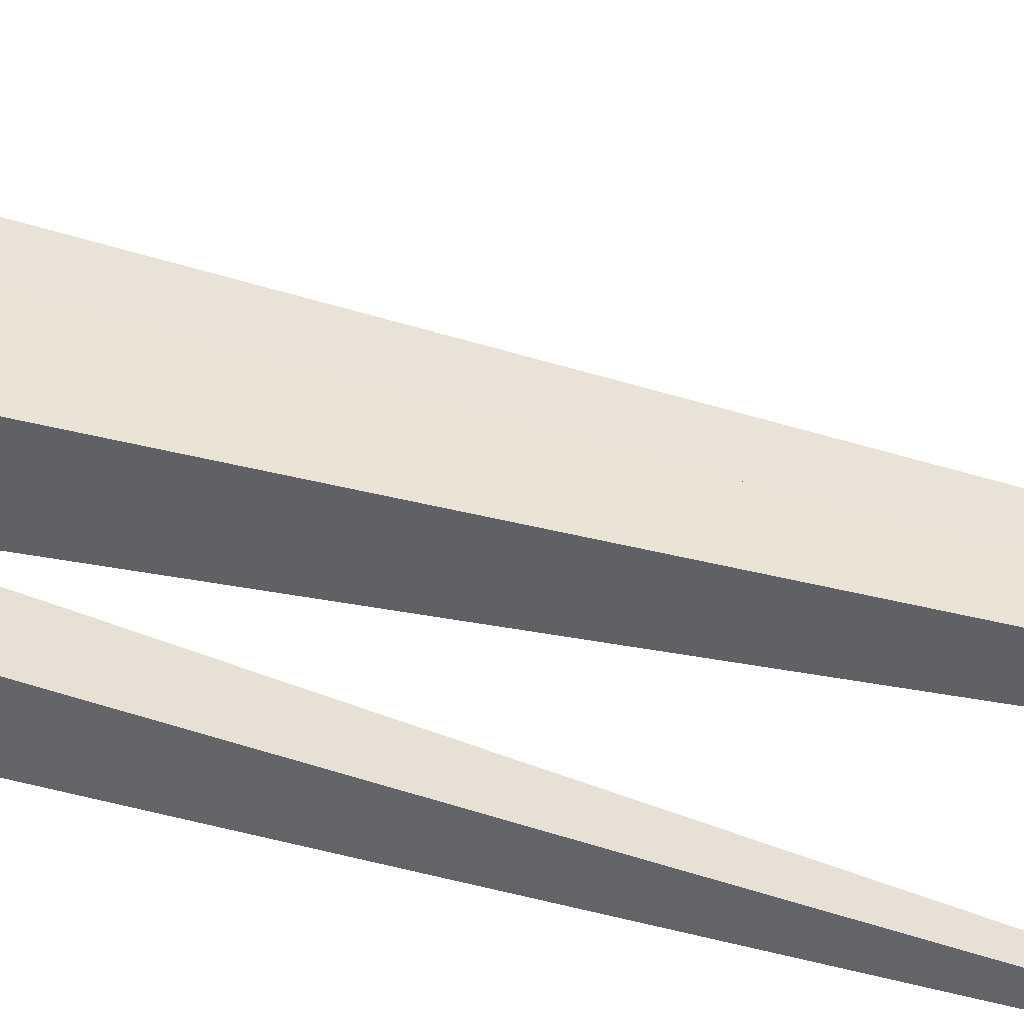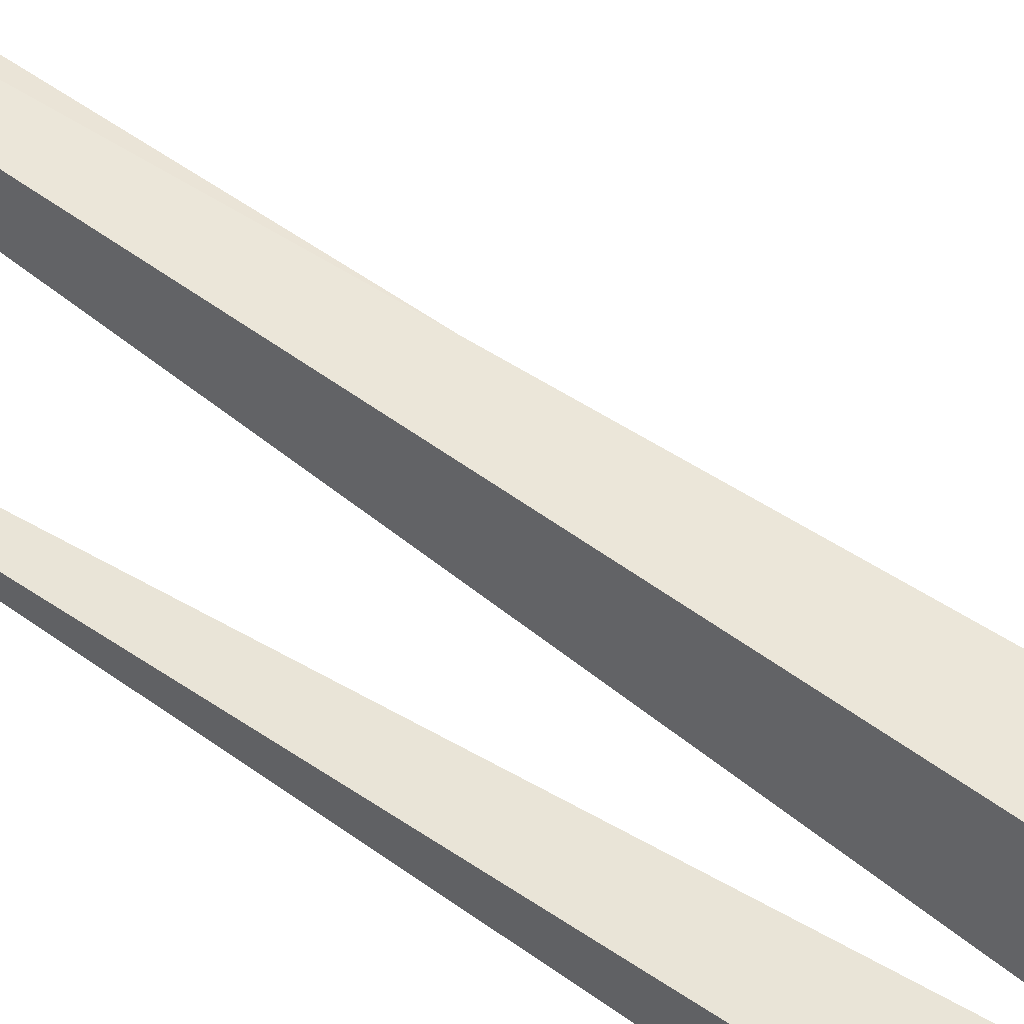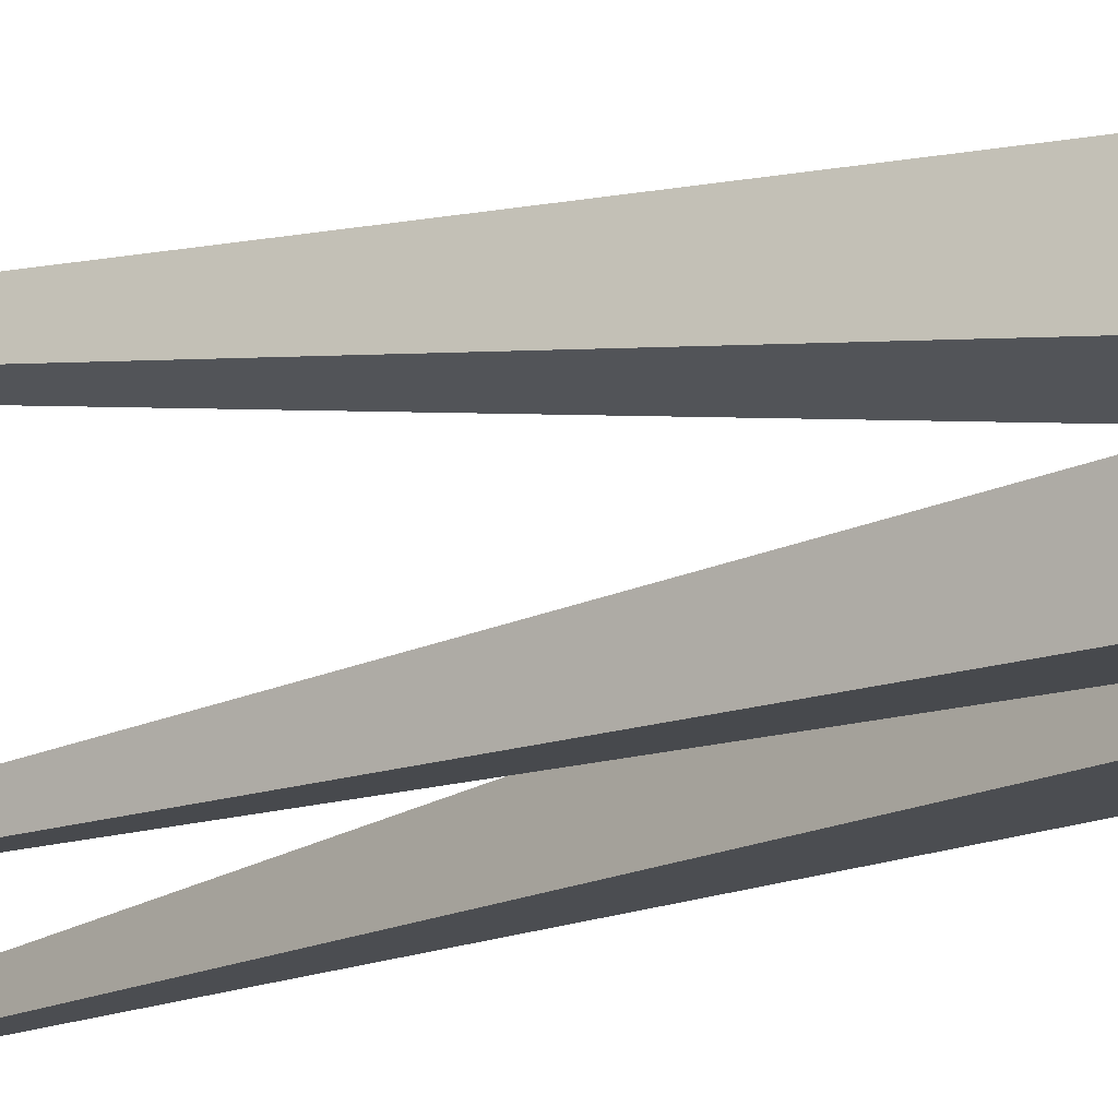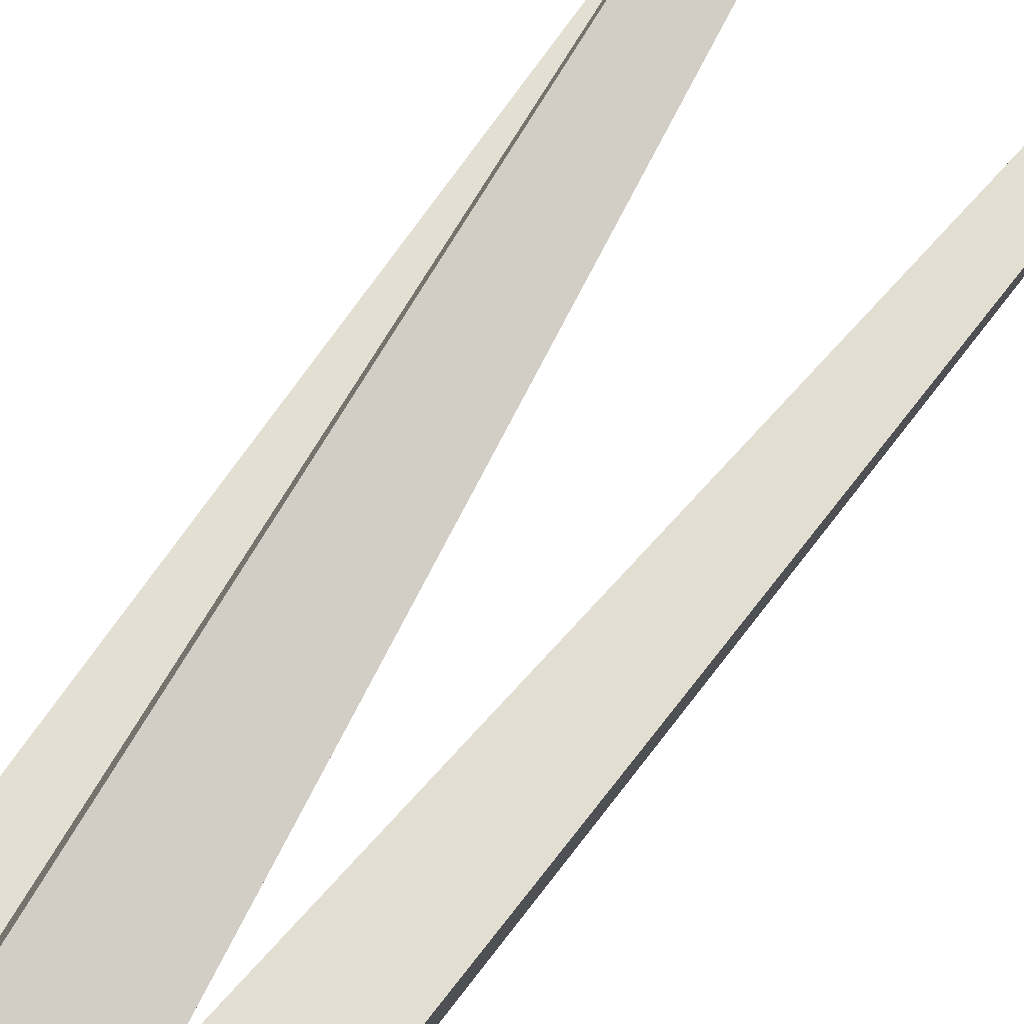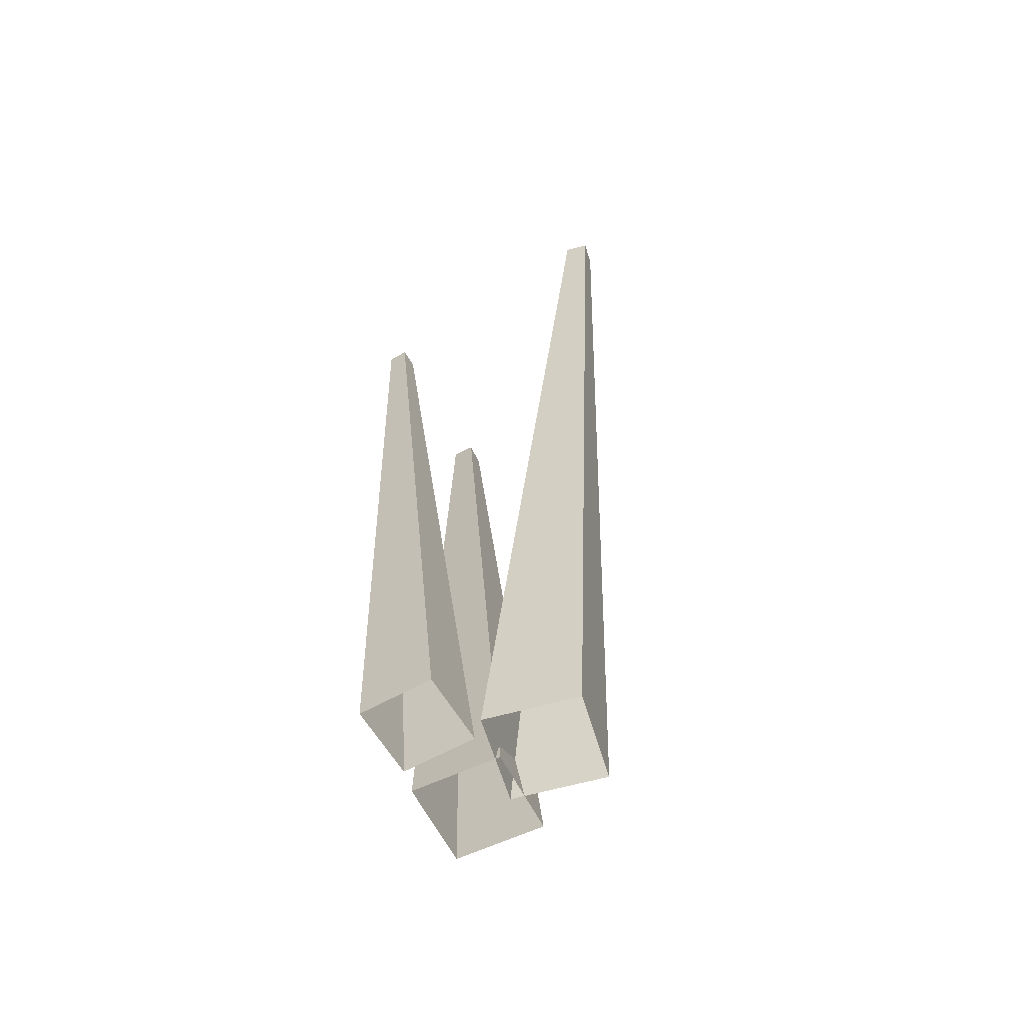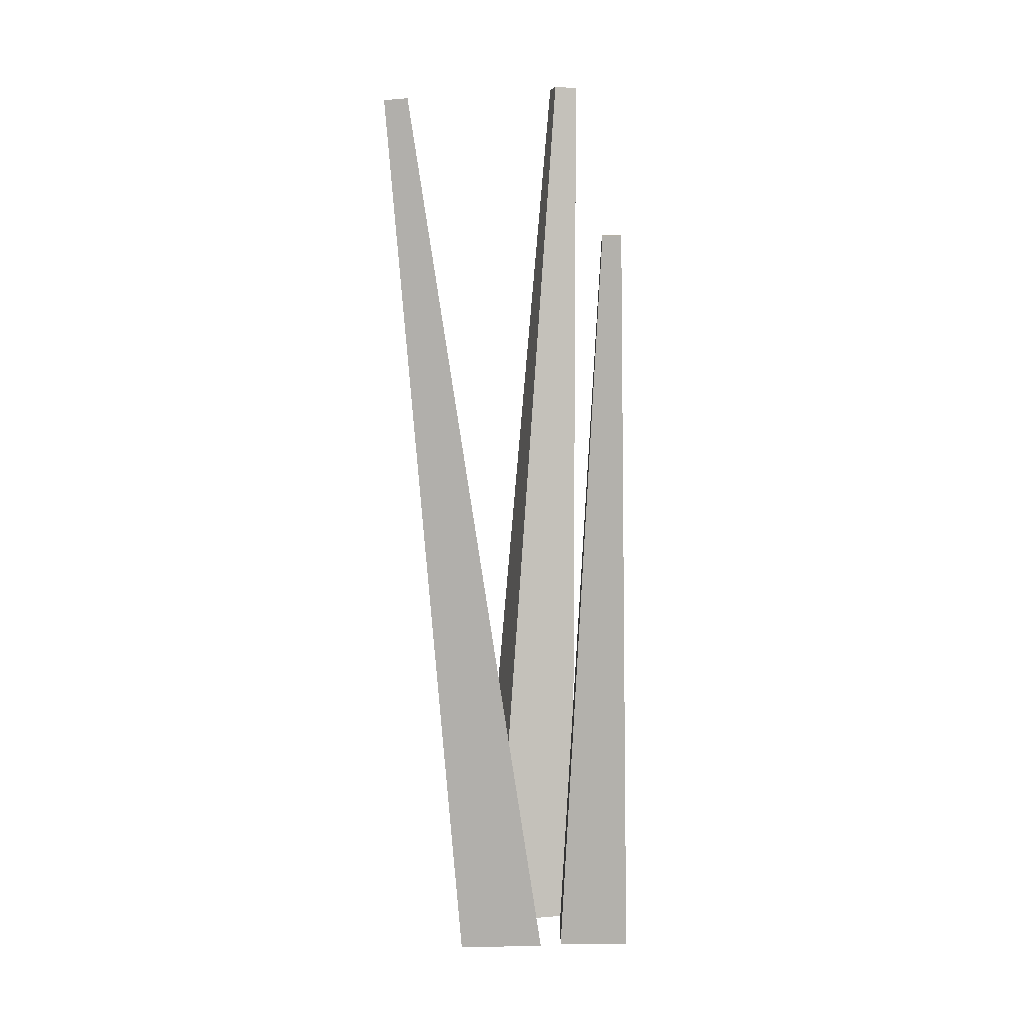
<metadata>
{"format":"obj","ext":"obj","renderer":"f3d","projection":"perspective","resolution":1024,"background":"white","views":[{"elev":-49.9,"azim":73.4,"up":"+Z"},{"elev":56.5,"azim":-53.1,"up":"+Z"},{"elev":-11.4,"azim":-53.6,"up":"+Z"},{"elev":73.1,"azim":32.6,"up":"+Z"},{"elev":-60.0,"azim":-60.7,"up":"+Y"},{"elev":8.5,"azim":-179.7,"up":"+Y"}]}
</metadata>
<code>
v -0.06862 -0.01126 0.008617
v 0.2666 2.312 -0.3133
v 0.3257 2.307 -0.3164
v 0.1533 -0.01126 -0.003202
v 0.2666 2.312 -0.3133
v 0.263 2.308 -0.3724
v 0.3221 2.303 -0.3756
v 0.3257 2.307 -0.3164
v 0.263 2.308 -0.3724
v -0.08216 -0.01126 -0.2136
v 0.1398 -0.01126 -0.2254
v 0.3221 2.303 -0.3756
v 0.1533 -0.01126 -0.003202
v 0.3257 2.307 -0.3164
v 0.3221 2.303 -0.3756
v 0.1398 -0.01126 -0.2254
v -0.08216 -0.01126 -0.2136
v 0.263 2.308 -0.3724
v 0.2666 2.312 -0.3133
v -0.06862 -0.01126 0.008617
v -0.3257 -0.01126 -0.01803
v -0.2878 1.965 -0.2289
v -0.2386 1.966 -0.2283
v -0.1408 -0.01126 -0.01559
v -0.2878 1.965 -0.2289
v -0.2872 1.963 -0.2781
v -0.2379 1.963 -0.2774
v -0.2386 1.966 -0.2283
v -0.2872 1.963 -0.2781
v -0.3232 -0.01126 -0.2026
v -0.1382 -0.01126 -0.2002
v -0.2379 1.963 -0.2774
v -0.1408 -0.01126 -0.01559
v -0.2386 1.966 -0.2283
v -0.2379 1.963 -0.2774
v -0.1382 -0.01126 -0.2002
v -0.3232 -0.01126 -0.2026
v -0.2872 1.963 -0.2781
v -0.2878 1.965 -0.2289
v -0.3257 -0.01126 -0.01803
v -0.1258 -0.01126 0.2461
v -0.1705 2.388 0.3756
v -0.1105 2.391 0.3618
v 0.09959 -0.01126 0.1944
v -0.1705 2.388 0.3756
v -0.1845 2.392 0.3157
v -0.1245 2.395 0.3019
v -0.1105 2.391 0.3618
v -0.1845 2.392 0.3157
v -0.1782 -0.01126 0.02112
v 0.04715 -0.01126 -0.03053
v -0.1245 2.395 0.3019
v 0.09959 -0.01126 0.1944
v -0.1105 2.391 0.3618
v -0.1245 2.395 0.3019
v 0.04715 -0.01126 -0.03053
v -0.1782 -0.01126 0.02112
v -0.1845 2.392 0.3157
v -0.1705 2.388 0.3756
v -0.1258 -0.01126 0.2461
g SA_Prop_Plant_01_(1)_1408_198
f 1 3 2
f 1 4 3
f 5 7 6
f 5 8 7
f 9 11 10
f 9 12 11
f 13 15 14
f 13 16 15
f 17 19 18
f 17 20 19
f 21 23 22
f 21 24 23
f 25 27 26
f 25 28 27
f 29 31 30
f 29 32 31
f 33 35 34
f 33 36 35
f 37 39 38
f 37 40 39
f 41 43 42
f 41 44 43
f 45 47 46
f 45 48 47
f 49 51 50
f 49 52 51
f 53 55 54
f 53 56 55
f 57 59 58
f 57 60 59

</code>
